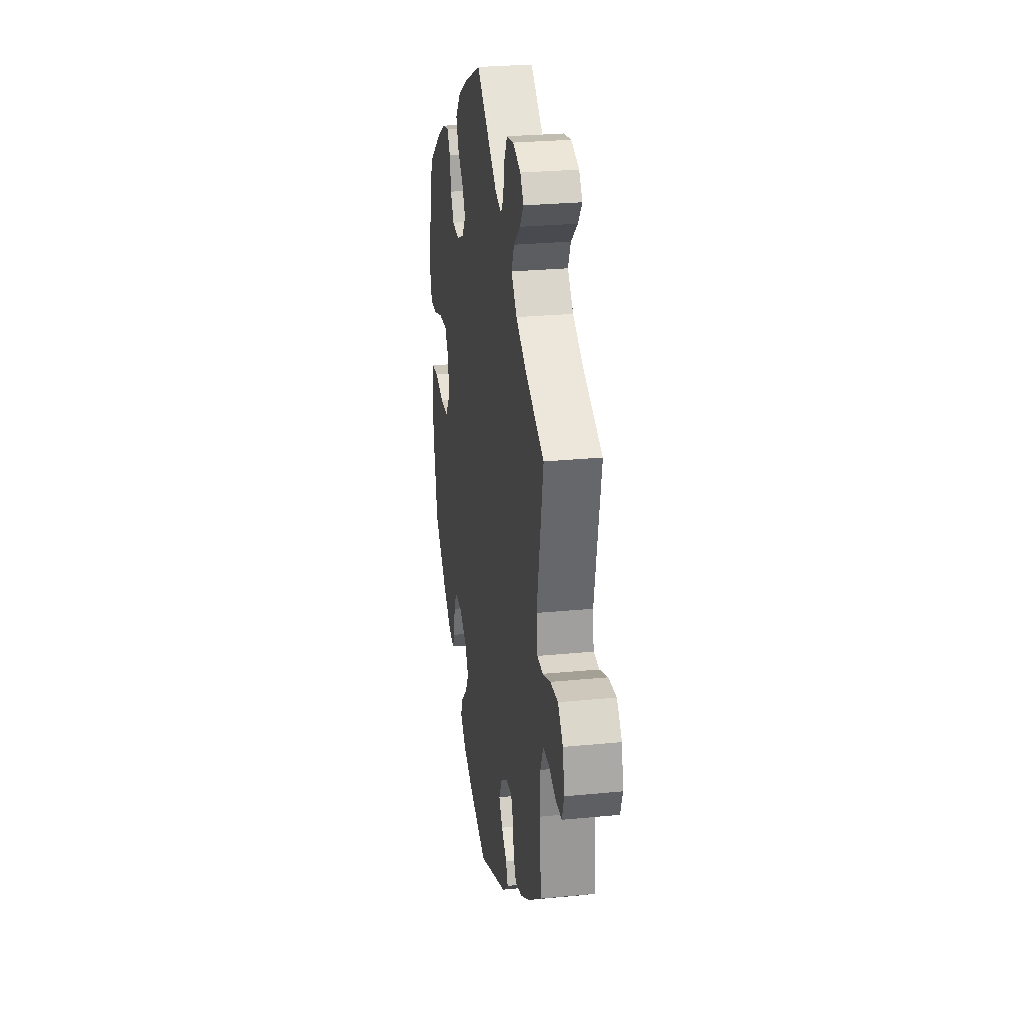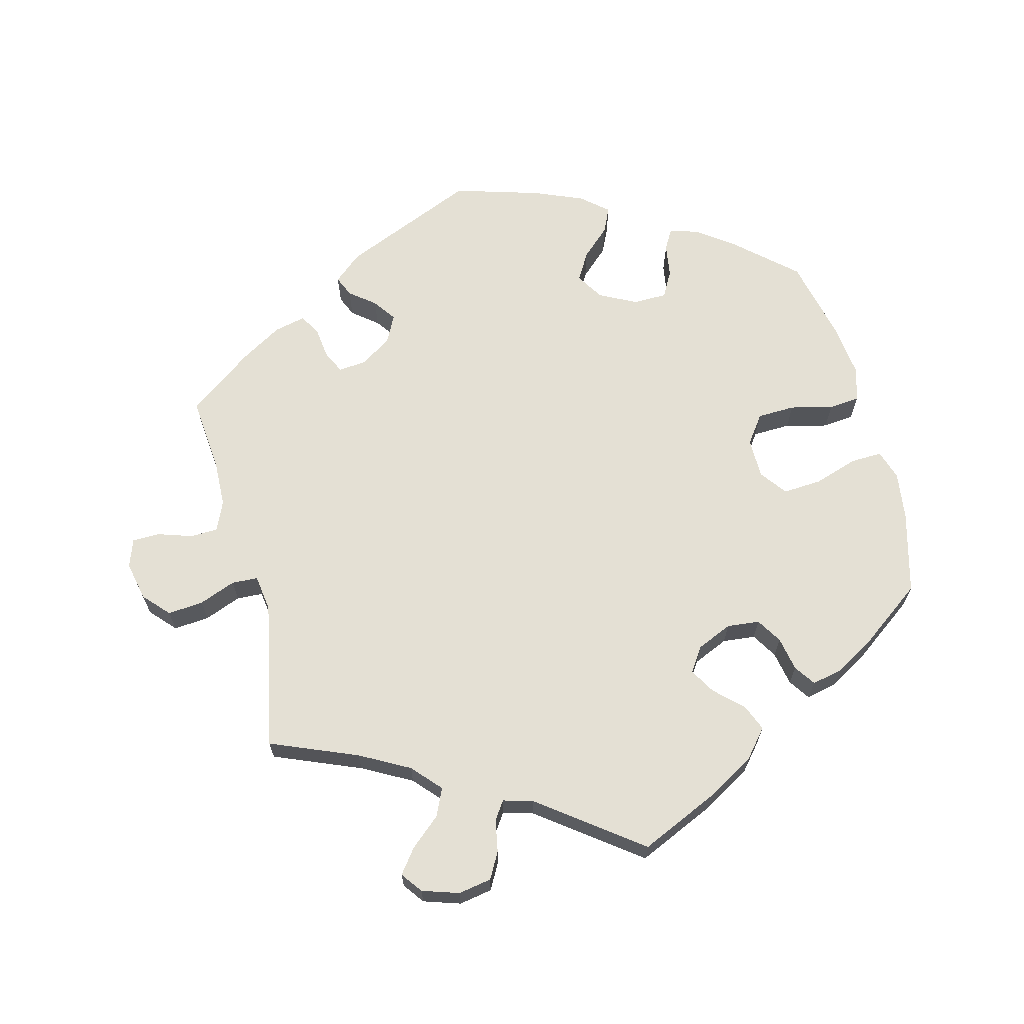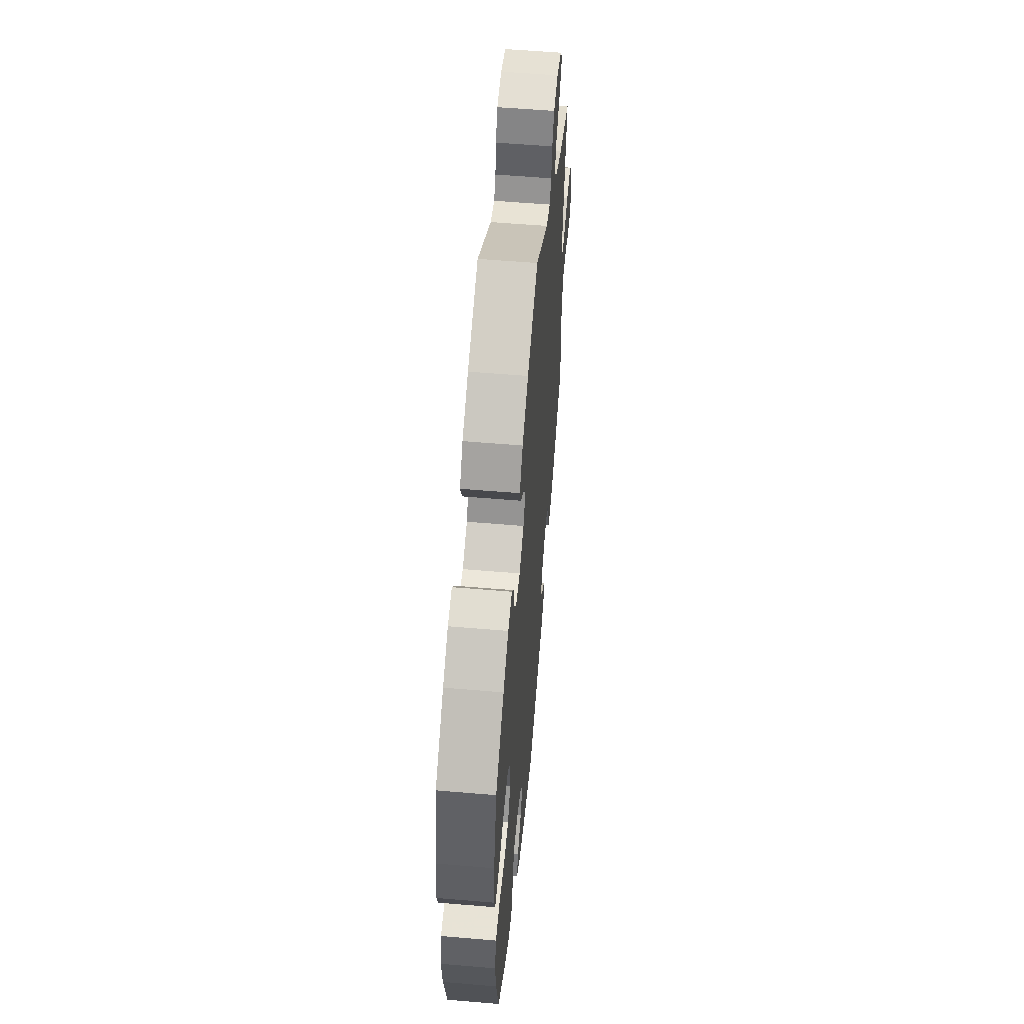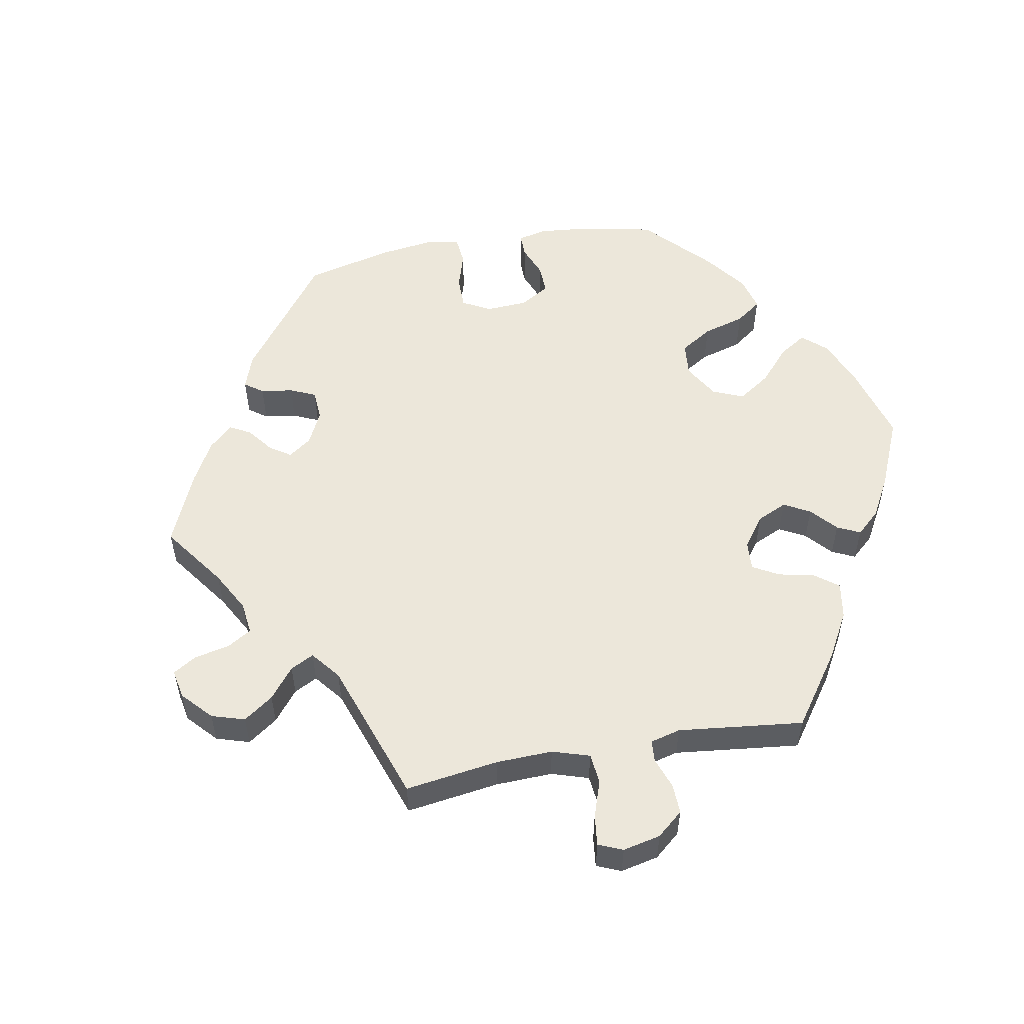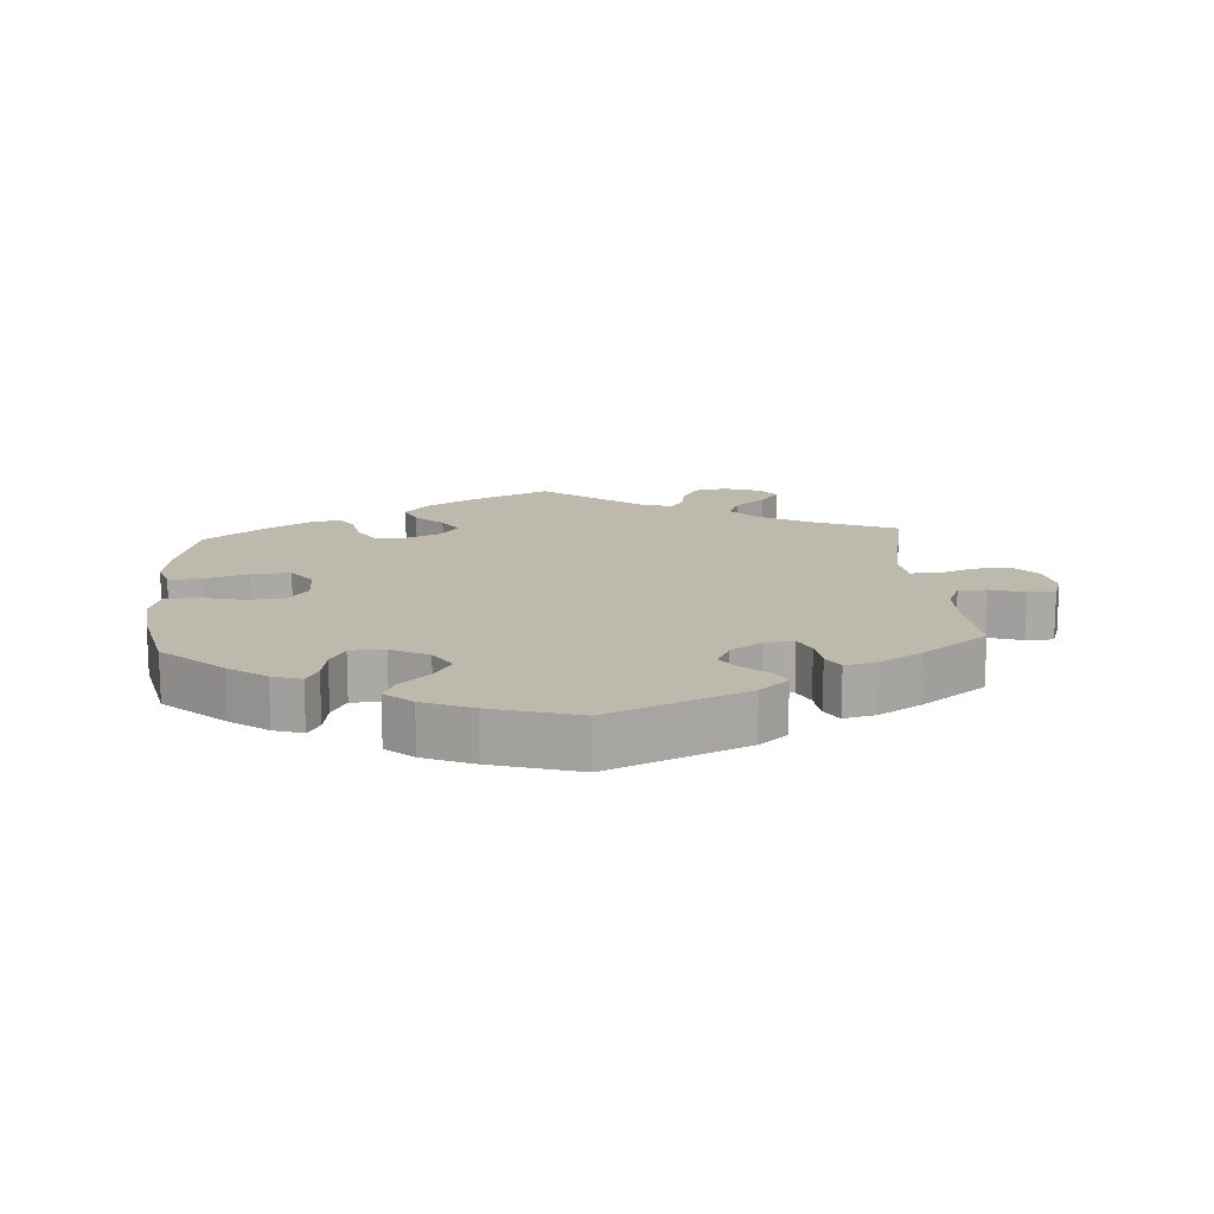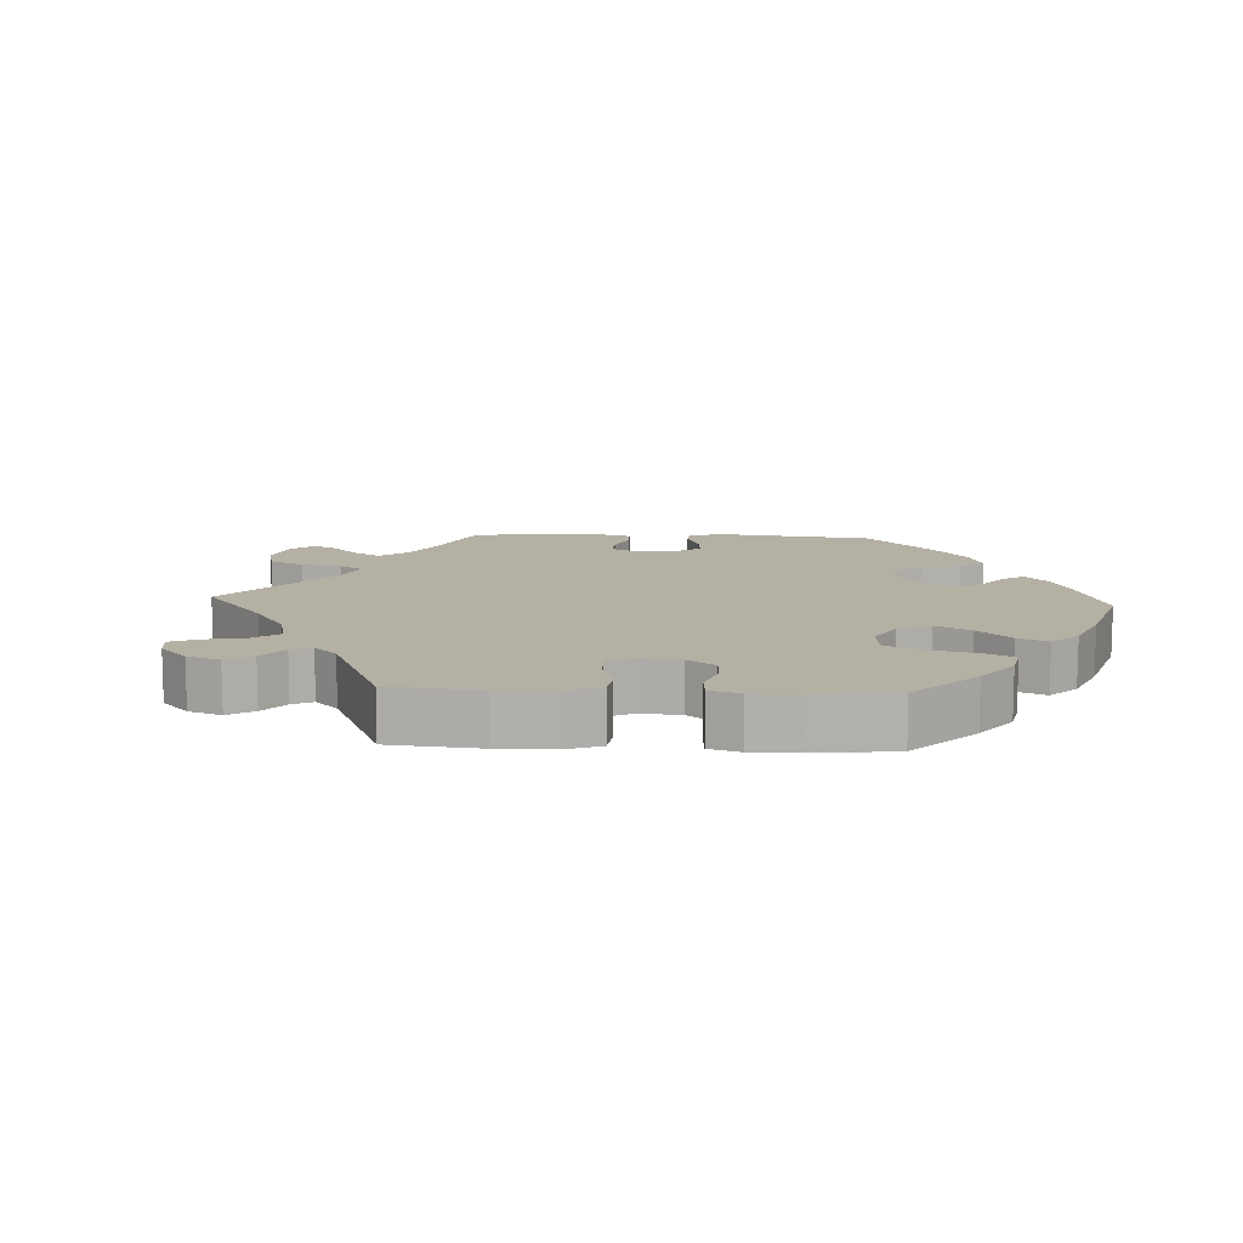
<metadata>
{"format":"obj","ext":"obj","renderer":"f3d","projection":"perspective","resolution":1024,"background":"white","views":[{"elev":27.1,"azim":-98.6,"up":"+Z"},{"elev":66.0,"azim":-14.3,"up":"+Y"},{"elev":56.4,"azim":95.1,"up":"+Z"},{"elev":53.7,"azim":-40.7,"up":"+Y"},{"elev":15.0,"azim":176.0,"up":"+Y"},{"elev":11.5,"azim":33.0,"up":"+Y"}]}
</metadata>
<code>
v -0.25 0.07 0.609
v 0.359 0.07 0.051
v 0.319 0.07 -0.362
v 0.333 0.07 0.427
v 0.249 0.07 -0.515
v -0.301 0.07 -0.353
v -0.307 0.07 -0.402
v 0.297 0.07 -0.322
v 0.537 0.07 -0.31
v -0.307 0.07 0.491
v 0.123 0.07 0.564
v 0.441 0.07 0.381
v 0 0.07 -0.62
v 0.449 0.07 0.088
v -0.154 0.07 0.505
v 0.565 0.07 0.064
v -0.5 0.07 0.027
v 0.187 0.07 -0.435
v 0.327 0.07 -0.414
v -0.193 0.07 -0.354
v -0.353 0.07 0.531
v -0.25 0.07 -0.494
v 0.39 0.07 0.092
v -0.284 0.07 -0.318
v 0.277 0.07 0.304
v -0.437 0.07 -0.384
v 0 0.07 0.62
v 0.171 0.07 0.399
v 0.213 0.07 0.438
v -0.219 0.07 0.52
v 0.227 0.07 0.299
v 0.133 0.07 -0.581
v 0.173 0.07 0.323
v -0.328 0.07 0.405
v -0.548 0.07 -0.075
v -0.685 0.07 -0.09
v -0.228 0.07 0.569
v 0.148 0.07 0.36
v 0.57 0.07 0.185
v -0.54 0.07 0.025
v 0.193 0.07 0.523
v -0.404 0.07 0.364
v 0.38 0.07 0.417
v 0.162 0.07 -0.392
v -0.526 0.07 -0.192
v -0.236 0.07 -0.462
v 0.58 0.07 0.11
v -0.537 0.07 -0.31
v -0.596 0.07 0.047
v 0.359 0.07 -0.011
v -0.528 0.07 -0.121
v -0.591 0.07 -0.074
v 0.245 0.07 -0.321
v -0.7 0.07 -0.047
v -0.357 0.07 0.6
v 0.567 0.07 -0.178
v 0.208 0.07 -0.55
v -0.207 0.07 -0.531
v -0.197 0.07 -0.431
v 0.448 0.07 -0.056
v -0.172 0.07 -0.396
v 0.301 0.07 0.343
v 0.39 0.07 -0.054
v 0.23 0.07 0.479
v 0.311 0.07 0.395
v 0.576 0.07 -0.098
v 0.537 0.07 0.31
v -0.687 0.07 0.013
v -0.326 0.07 -0.433
v 0.513 0.07 -0.04
v -0.2 0.07 0.492
v -0.651 0.07 0.052
v -0.374 0.07 -0.422
v 0.561 0.07 -0.045
v 0.345 0.07 -0.446
v 0.231 0.07 -0.476
v 0.389 0.07 -0.432
v -0.492 0.07 0.083
v 0.188 0.07 -0.35
v -0.643 0.07 -0.091
v -0.241 0.07 -0.322
v -0.537 0.07 0.31
v -0.301 0.07 0.618
v -0.381 0.07 0.568
v -0.288 0.07 0.449
v 0.516 0.07 0.066
v 0.446 0.07 -0.391
v -0.25 -0 0.609
v 0.359 -0 0.051
v 0.319 -0 -0.362
v 0.333 -0 0.427
v 0.249 -0 -0.515
v -0.301 -0 -0.353
v -0.307 -0 -0.402
v 0.297 -0 -0.322
v 0.537 -0 -0.31
v -0.307 -0 0.491
v 0.123 -0 0.564
v 0.441 -0 0.381
v 0 -0 -0.62
v 0.449 -0 0.088
v -0.154 -0 0.505
v 0.565 -0 0.064
v -0.5 -0 0.027
v 0.187 -0 -0.435
v 0.327 -0 -0.414
v -0.193 -0 -0.354
v -0.353 -0 0.531
v -0.25 -0 -0.494
v 0.39 -0 0.092
v -0.284 -0 -0.318
v 0.277 -0 0.304
v -0.437 -0 -0.384
v 0 -0 0.62
v 0.171 -0 0.399
v 0.213 -0 0.438
v -0.219 -0 0.52
v 0.227 -0 0.299
v 0.133 -0 -0.581
v 0.173 -0 0.323
v -0.328 -0 0.405
v -0.548 -0 -0.075
v -0.685 -0 -0.09
v -0.228 -0 0.569
v 0.148 -0 0.36
v 0.57 -0 0.185
v -0.54 -0 0.025
v 0.193 -0 0.523
v -0.404 -0 0.364
v 0.38 -0 0.417
v 0.162 -0 -0.392
v -0.526 -0 -0.192
v -0.236 -0 -0.462
v 0.58 -0 0.11
v -0.537 -0 -0.31
v -0.596 -0 0.047
v 0.359 -0 -0.011
v -0.528 -0 -0.121
v -0.591 -0 -0.074
v 0.245 -0 -0.321
v -0.7 -0 -0.047
v -0.357 -0 0.6
v 0.567 -0 -0.178
v 0.208 -0 -0.55
v -0.207 -0 -0.531
v -0.197 -0 -0.431
v 0.448 -0 -0.056
v -0.172 -0 -0.396
v 0.301 -0 0.343
v 0.39 -0 -0.054
v 0.23 -0 0.479
v 0.311 -0 0.395
v 0.576 -0 -0.098
v 0.537 -0 0.31
v -0.687 -0 0.013
v -0.326 -0 -0.433
v 0.513 -0 -0.04
v -0.2 -0 0.492
v -0.651 -0 0.052
v -0.374 -0 -0.422
v 0.561 -0 -0.045
v 0.345 -0 -0.446
v 0.231 -0 -0.476
v 0.389 -0 -0.432
v -0.492 -0 0.083
v 0.188 -0 -0.35
v -0.643 -0 -0.091
v -0.241 -0 -0.322
v -0.537 -0 0.31
v -0.301 -0 0.618
v -0.381 -0 0.568
v -0.288 -0 0.449
v 0.516 -0 0.066
v 0.446 -0 -0.391
f 60 70 74 66
f 63 60 66 56
f 47 16 86 14
f 47 14 23
f 39 47 23
f 67 39 23
f 12 67 23 2
f 62 65 4 43
f 25 62 43 12
f 41 64 29 28
f 41 28 38
f 15 27 11 41
f 71 15 41 38
f 83 1 37 30
f 83 30 71
f 55 83 71
f 10 21 84 55
f 85 10 55 71
f 34 85 71 38
f 78 82 42
f 17 78 42 34
f 68 72 49 40
f 68 40 17
f 54 68 17
f 52 80 36 54
f 35 52 54 17
f 51 35 17
f 45 51 17 34
f 6 7 69 73
f 24 6 73 26
f 58 22 46 59
f 58 59 61
f 13 58 61
f 32 13 61 20
f 18 76 5 57
f 44 18 57 32
f 77 75 19 3
f 77 3 8
f 87 77 8
f 63 56 9 87
f 25 12 2
f 31 25 2 50
f 33 31 50
f 38 33 50
f 34 38 50
f 24 26 48 45
f 81 24 45 34
f 20 81 34 50
f 44 32 20
f 79 44 20 50
f 50 63 87 8
f 53 79 50
f 8 53 50
f 153 161 157 147
f 143 153 147 150
f 101 173 103 134
f 110 101 134
f 110 134 126
f 110 126 154
f 89 110 154 99
f 130 91 152 149
f 99 130 149 112
f 115 116 151 128
f 125 115 128
f 128 98 114 102
f 125 128 102 158
f 117 124 88 170
f 158 117 170
f 158 170 142
f 142 171 108 97
f 158 142 97 172
f 125 158 172 121
f 129 169 165
f 121 129 165 104
f 127 136 159 155
f 104 127 155
f 104 155 141
f 141 123 167 139
f 104 141 139 122
f 104 122 138
f 121 104 138 132
f 160 156 94 93
f 113 160 93 111
f 146 133 109 145
f 148 146 145
f 148 145 100
f 107 148 100 119
f 144 92 163 105
f 119 144 105 131
f 90 106 162 164
f 95 90 164
f 95 164 174
f 174 96 143 150
f 89 99 112
f 137 89 112 118
f 137 118 120
f 137 120 125
f 137 125 121
f 132 135 113 111
f 121 132 111 168
f 137 121 168 107
f 107 119 131
f 137 107 131 166
f 95 174 150 137
f 137 166 140
f 137 140 95
f 87 174 164 77
f 77 164 162 75
f 75 162 106 19
f 19 106 90 3
f 3 90 95 8
f 8 95 140 53
f 53 140 166 79
f 79 166 131 44
f 44 131 105 18
f 18 105 163 76
f 76 163 92 5
f 5 92 144 57
f 57 144 119 32
f 32 119 100 13
f 13 100 145 58
f 58 145 109 22
f 22 109 133 46
f 46 133 146 59
f 59 146 148 61
f 61 148 107 20
f 20 107 168 81
f 81 168 111 24
f 24 111 93 6
f 6 93 94 7
f 7 94 156 69
f 69 156 160 73
f 73 160 113 26
f 26 113 135 48
f 48 135 132 45
f 45 132 138 51
f 51 138 122 35
f 35 122 139 52
f 52 139 167 80
f 80 167 123 36
f 36 123 141 54
f 54 141 155 68
f 68 155 159 72
f 72 159 136 49
f 49 136 127 40
f 40 127 104 17
f 17 104 165 78
f 78 165 169 82
f 82 169 129 42
f 42 129 121 34
f 34 121 172 85
f 85 172 97 10
f 10 97 108 21
f 21 108 171 84
f 84 171 142 55
f 55 142 170 83
f 83 170 88 1
f 1 88 124 37
f 37 124 117 30
f 30 117 158 71
f 71 158 102 15
f 15 102 114 27
f 27 114 98 11
f 11 98 128 41
f 41 128 151 64
f 64 151 116 29
f 29 116 115 28
f 28 115 125 38
f 38 125 120 33
f 33 120 118 31
f 31 118 112 25
f 25 112 149 62
f 62 149 152 65
f 65 152 91 4
f 4 91 130 43
f 43 130 99 12
f 12 99 154 67
f 67 154 126 39
f 39 126 134 47
f 47 134 103 16
f 16 103 173 86
f 86 173 101 14
f 14 101 110 23
f 23 110 89 2
f 2 89 137 50
f 50 137 150 63
f 63 150 147 60
f 60 147 157 70
f 70 157 161 74
f 74 161 153 66
f 66 153 143 56
f 56 143 96 9
f 9 96 174 87

</code>
